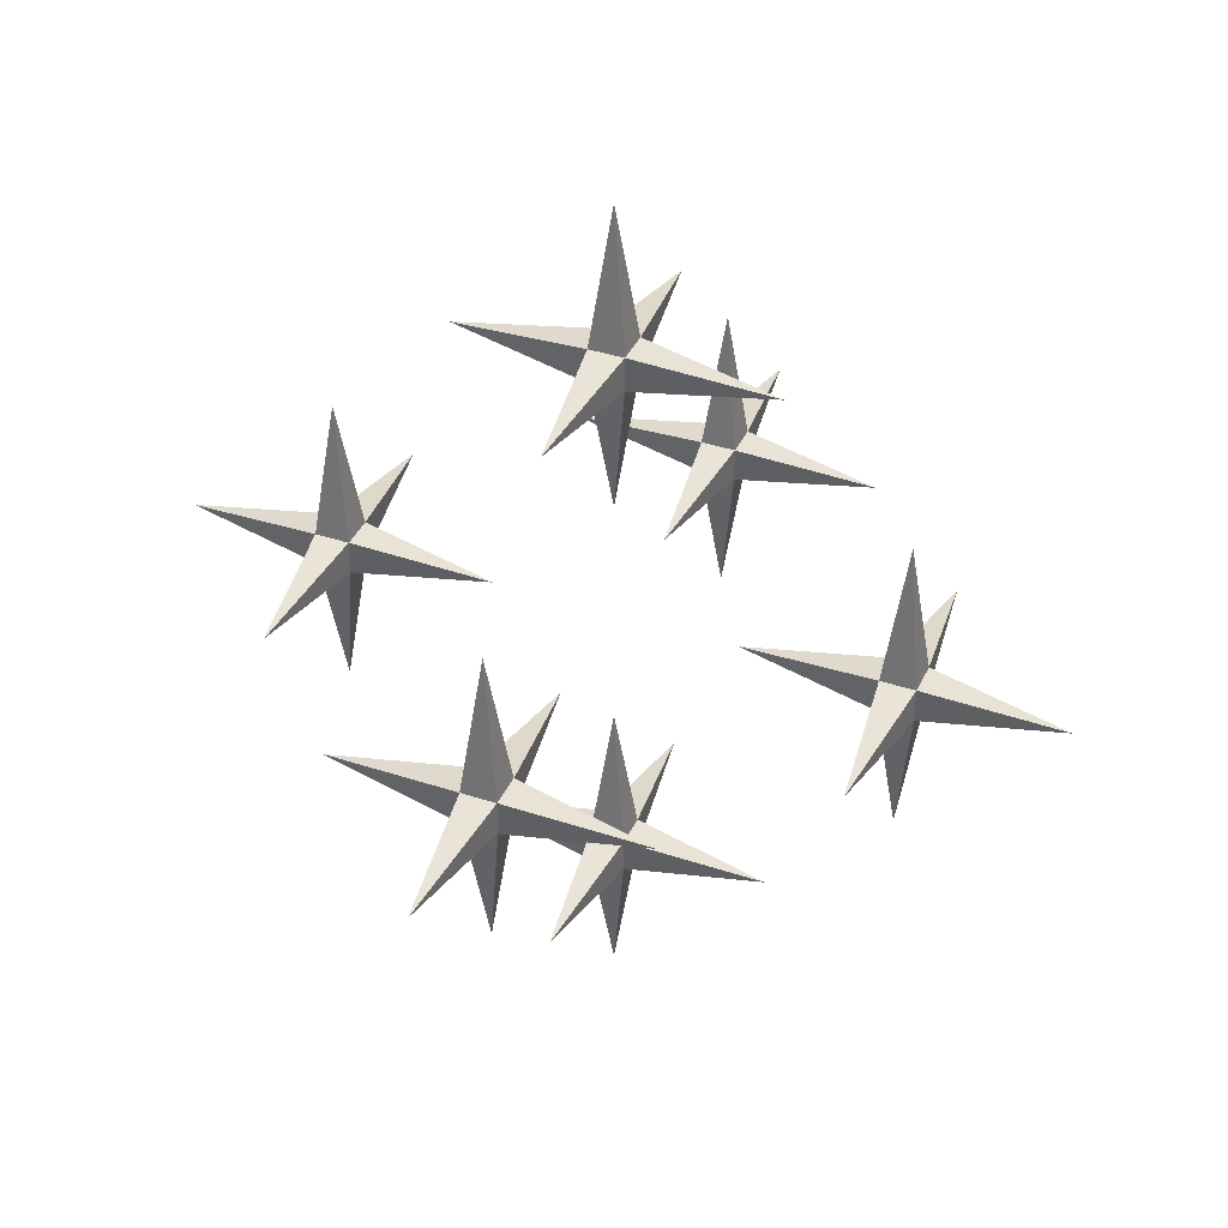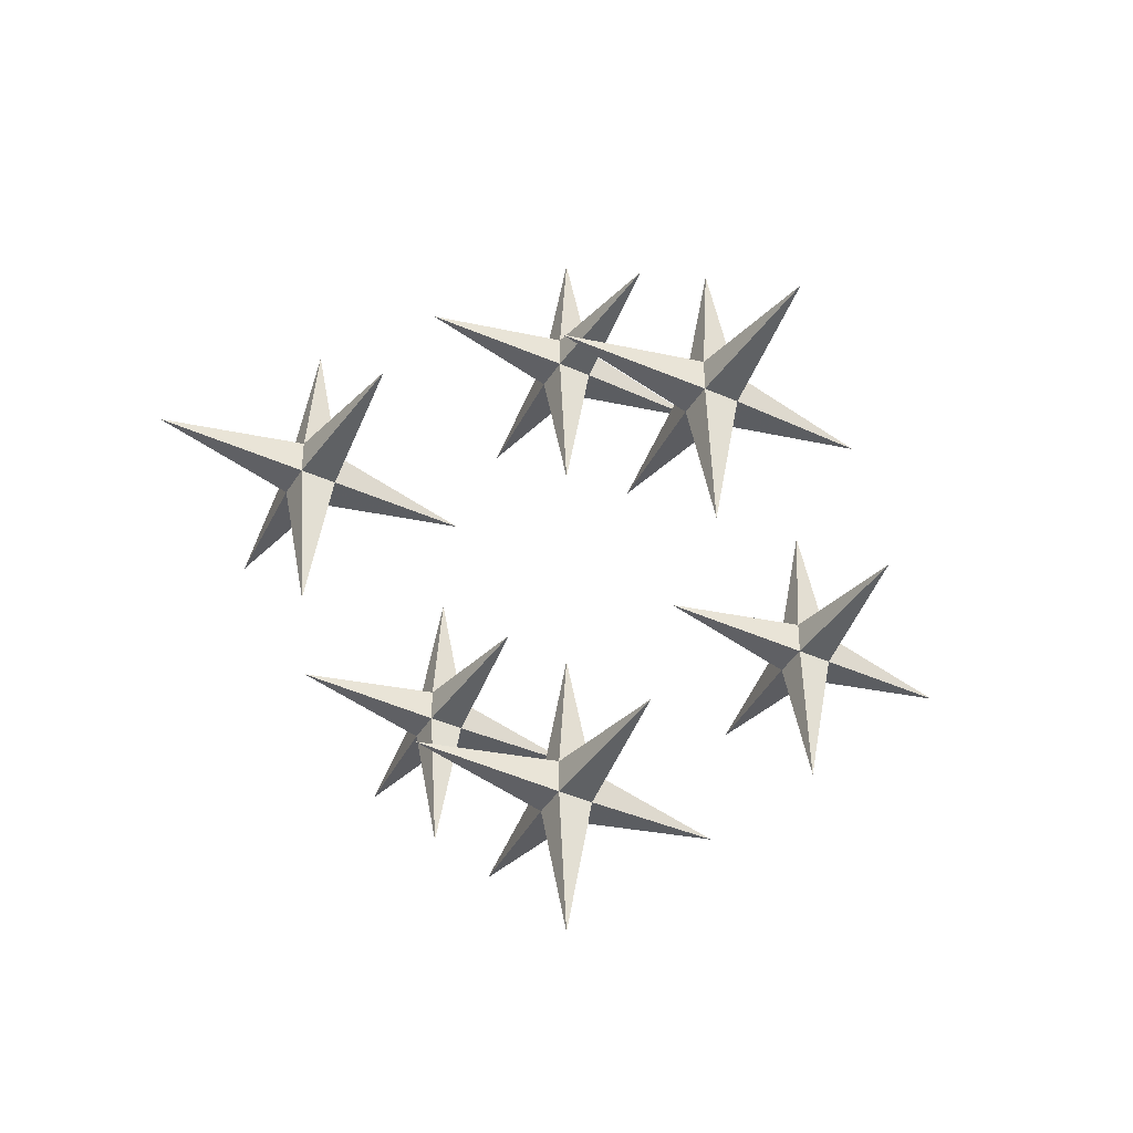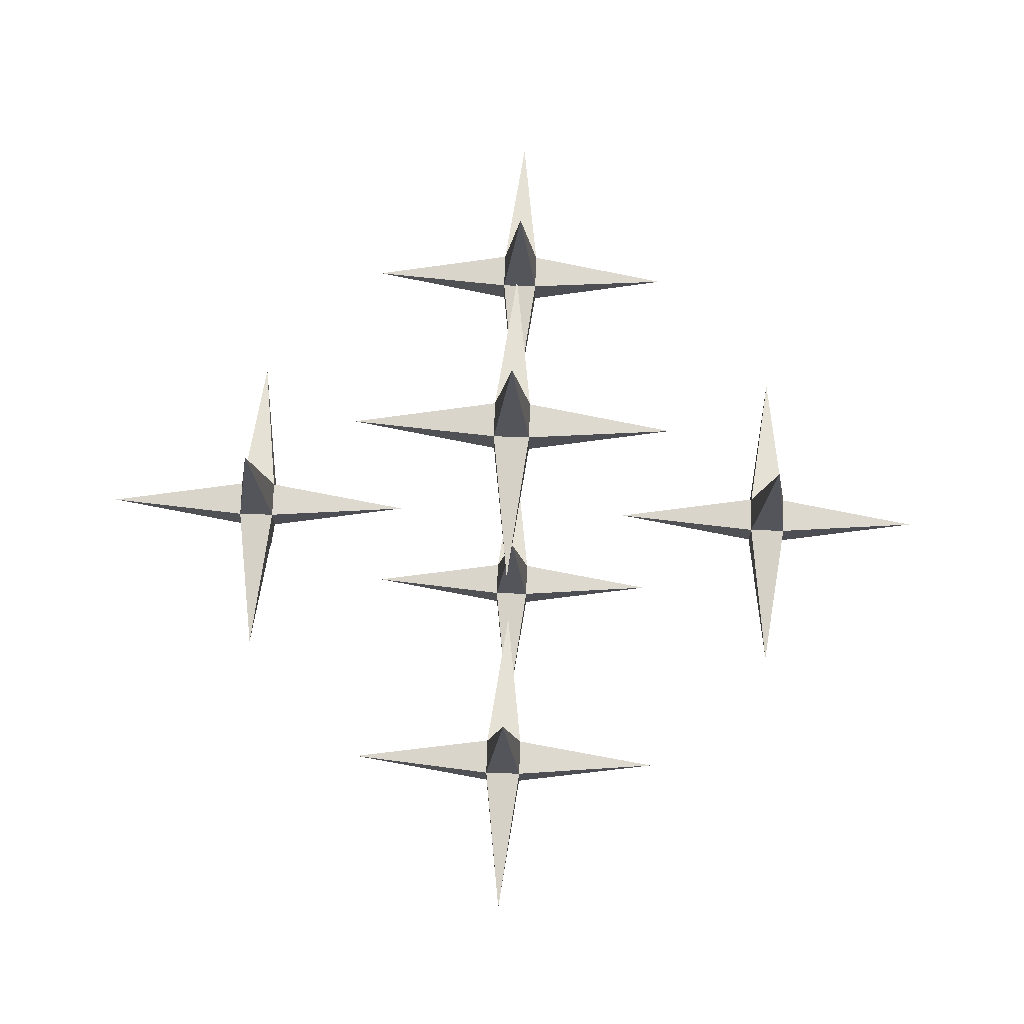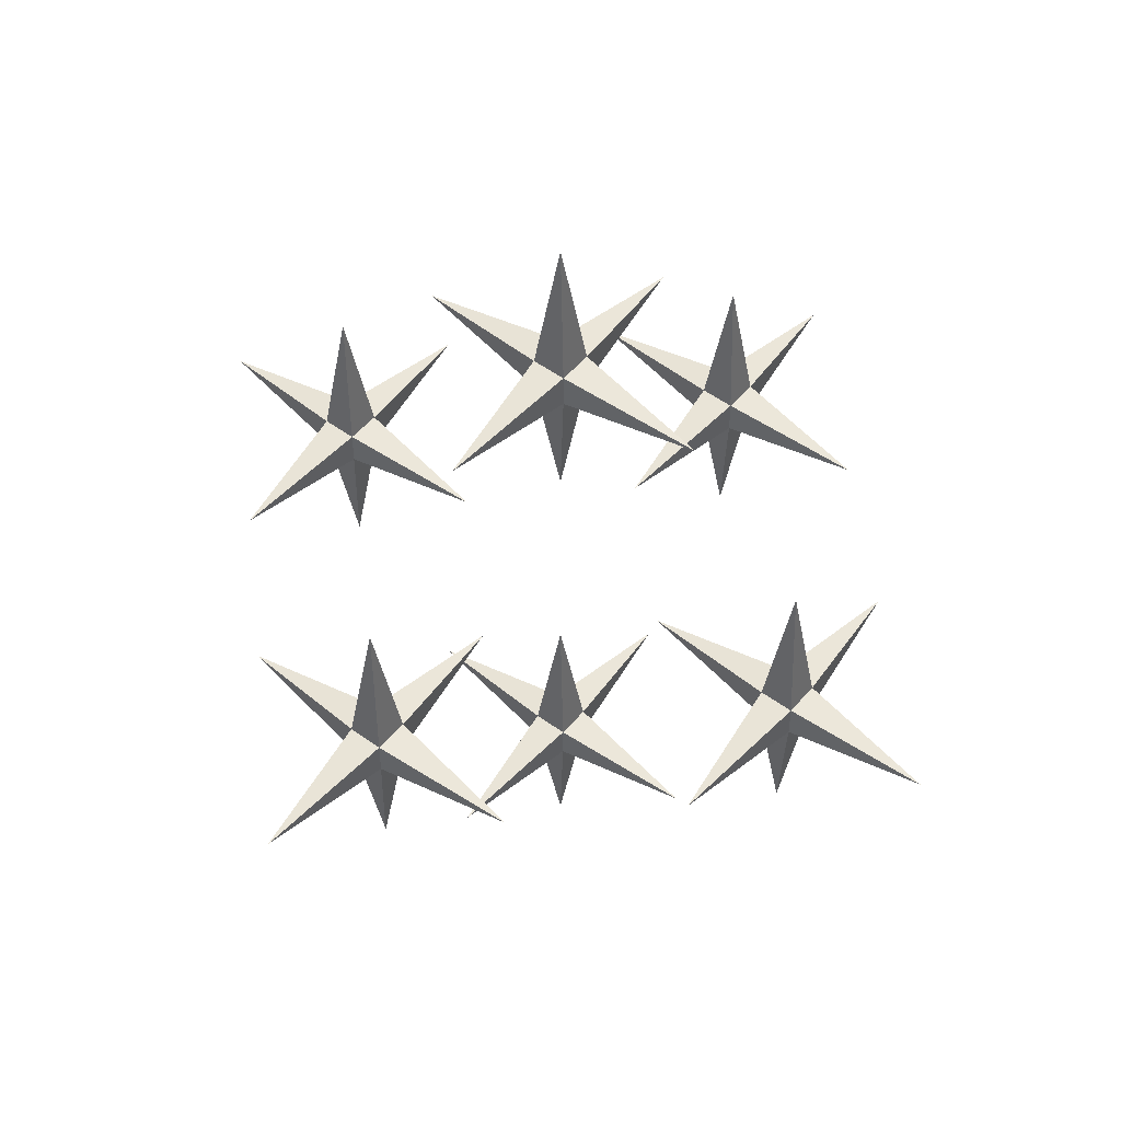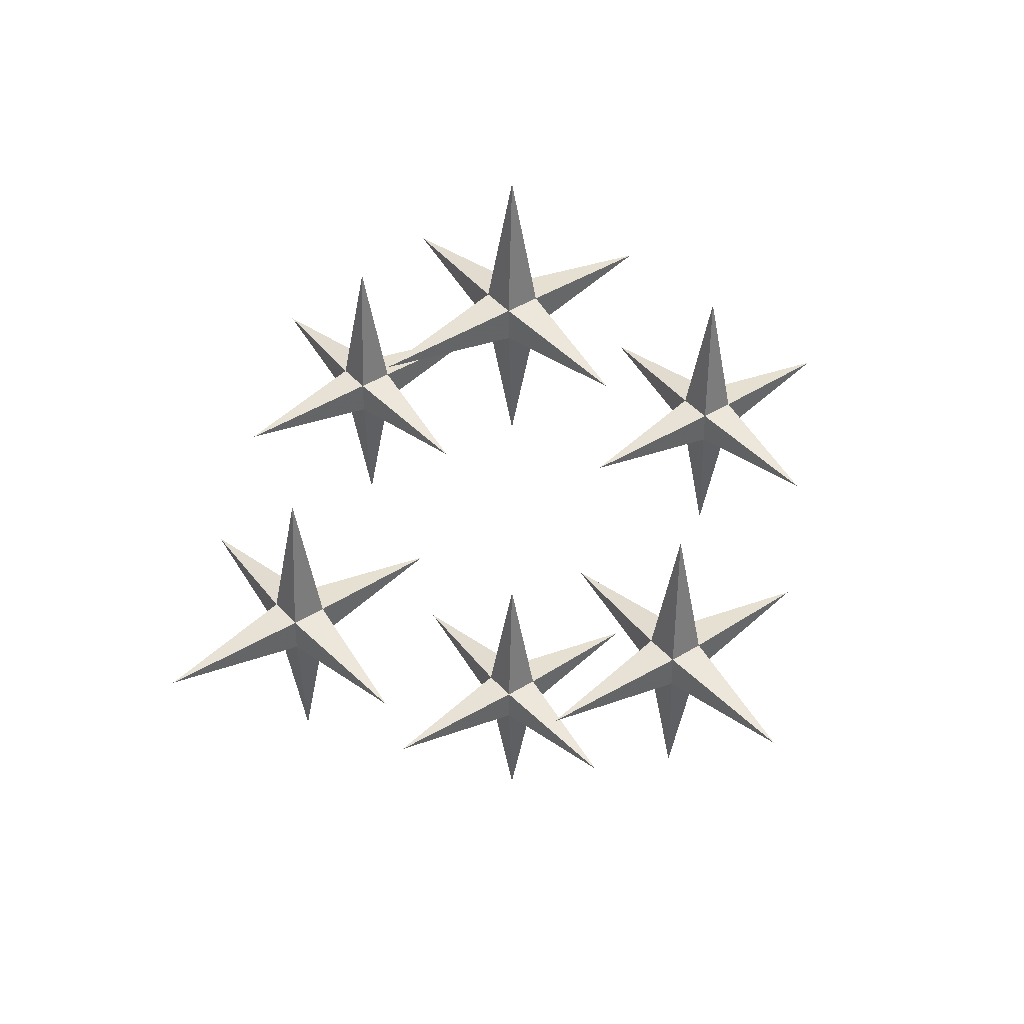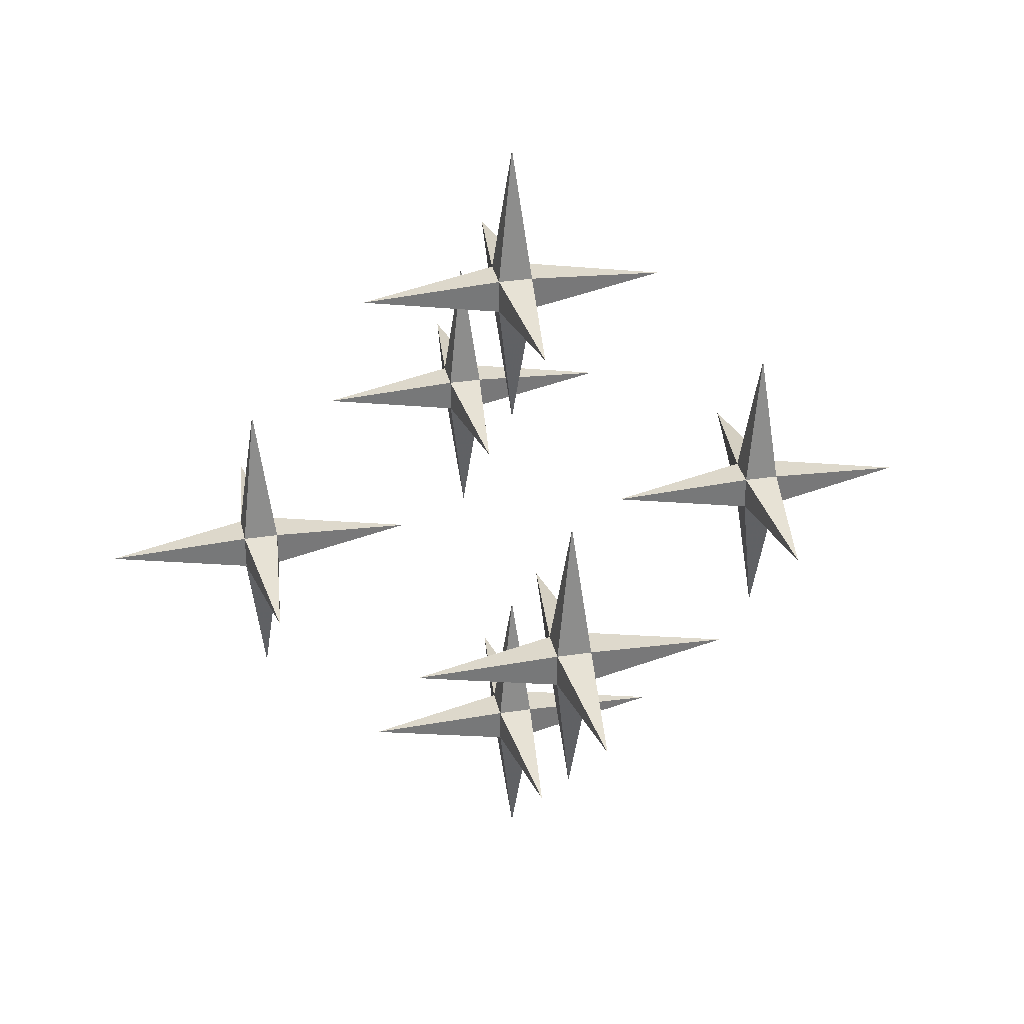
<metadata>
{"format":"obj","ext":"obj","renderer":"f3d","projection":"perspective","resolution":1024,"background":"white","views":[{"elev":38.3,"azim":-67.2,"up":"+Z"},{"elev":-41.3,"azim":61.2,"up":"+Z"},{"elev":72.1,"azim":-178.1,"up":"+Z"},{"elev":51.0,"azim":38.7,"up":"+Y"},{"elev":41.8,"azim":-127.1,"up":"+Z"},{"elev":33.0,"azim":-102.2,"up":"+Y"}]}
</metadata>
<code>
v 0.007812 -0.007812 -0.1328
v 0.007812 -0.007812 -0.1172
v 0 -0.07031 -0.125
v -0.007812 -0.007812 -0.1328
v 0 0 -0.1953
v 0.007812 0.007812 -0.1328
v 0.07031 0 -0.125
v 0.007812 0.007812 -0.1172
v 0 0 -0.05469
v -0.007812 -0.007812 -0.1172
v -0.07031 0 -0.125
v -0.007812 0.007812 -0.1328
v 0 0.07031 -0.125
v -0.007812 0.007812 -0.1172
v -0.1172 -0.007812 -0.007812
v -0.1172 -0.007812 0.007812
v -0.125 -0.07031 0
v -0.1328 -0.007812 -0.007812
v -0.125 0 -0.07031
v -0.1172 0.007812 -0.007812
v -0.05469 0 0
v -0.1172 0.007812 0.007812
v -0.125 0 0.07031
v -0.1328 -0.007812 0.007812
v -0.1953 0 0
v -0.1328 0.007812 -0.007812
v -0.125 0.07031 0
v -0.1328 0.007812 0.007812
v 0.1328 -0.007812 -0.007812
v 0.1328 -0.007812 0.007812
v 0.125 -0.07031 0
v 0.1172 -0.007812 -0.007812
v 0.125 0 -0.07031
v 0.1328 0.007812 -0.007812
v 0.1953 0 0
v 0.1328 0.007812 0.007812
v 0.125 0 0.07031
v 0.1172 -0.007812 0.007812
v 0.05469 0 0
v 0.1172 0.007812 -0.007812
v 0.125 0.07031 0
v 0.1172 0.007812 0.007812
v 0.007812 -0.1328 -0.007812
v 0.007812 -0.1328 0.007812
v 0 -0.1953 0
v -0.007812 -0.1328 -0.007812
v 0 -0.125 -0.07031
v 0.007812 -0.1172 -0.007812
v 0.07031 -0.125 0
v 0.007812 -0.1172 0.007812
v 0 -0.125 0.07031
v -0.007812 -0.1328 0.007812
v -0.07031 -0.125 0
v -0.007812 -0.1172 -0.007812
v 0 -0.05469 0
v -0.007812 -0.1172 0.007812
v 0.007812 0.1172 -0.007812
v 0.007812 0.1172 0.007812
v 0 0.05469 0
v -0.007812 0.1172 -0.007812
v 0 0.125 -0.07031
v 0.007812 0.1328 -0.007812
v 0.07031 0.125 0
v 0.007812 0.1328 0.007812
v 0 0.125 0.07031
v -0.007812 0.1172 0.007812
v -0.07031 0.125 0
v -0.007812 0.1328 -0.007812
v 0 0.1953 0
v -0.007812 0.1328 0.007812
v 0.007812 -0.007812 0.1172
v 0.007812 -0.007812 0.1328
v 0 -0.07031 0.125
v -0.007812 -0.007812 0.1172
v 0 0 0.05469
v 0.007812 0.007812 0.1172
v 0.07031 0 0.125
v 0.007812 0.007812 0.1328
v 0 0 0.1953
v -0.007812 -0.007812 0.1328
v -0.07031 0 0.125
v -0.007812 0.007812 0.1172
v 0 0.07031 0.125
v -0.007812 0.007812 0.1328
f 1 2 3
f 1 3 4
f 1 4 5
f 1 5 6
f 1 6 7
f 1 7 2
f 2 7 8
f 2 8 9
f 2 9 10
f 2 10 3
f 3 10 4
f 4 10 11
f 4 11 12
f 4 12 5
f 5 12 6
f 6 12 13
f 6 13 8
f 6 8 7
f 12 14 13
f 13 14 8
f 8 14 9
f 9 14 10
f 10 14 11
f 11 14 12
f 15 16 17
f 15 17 18
f 15 18 19
f 15 19 20
f 15 20 21
f 15 21 16
f 16 21 22
f 16 22 23
f 16 23 24
f 16 24 17
f 17 24 18
f 18 24 25
f 18 25 26
f 18 26 19
f 19 26 20
f 20 26 27
f 20 27 22
f 20 22 21
f 26 28 27
f 27 28 22
f 22 28 23
f 23 28 24
f 24 28 25
f 25 28 26
f 29 30 31
f 29 31 32
f 29 32 33
f 29 33 34
f 29 34 35
f 29 35 30
f 30 35 36
f 30 36 37
f 30 37 38
f 30 38 31
f 31 38 32
f 32 38 39
f 32 39 40
f 32 40 33
f 33 40 34
f 34 40 41
f 34 41 36
f 34 36 35
f 40 42 41
f 41 42 36
f 36 42 37
f 37 42 38
f 38 42 39
f 39 42 40
f 43 44 45
f 43 45 46
f 43 46 47
f 43 47 48
f 43 48 49
f 43 49 44
f 44 49 50
f 44 50 51
f 44 51 52
f 44 52 45
f 45 52 46
f 46 52 53
f 46 53 54
f 46 54 47
f 47 54 48
f 48 54 55
f 48 55 50
f 48 50 49
f 54 56 55
f 55 56 50
f 50 56 51
f 51 56 52
f 52 56 53
f 53 56 54
f 57 58 59
f 57 59 60
f 57 60 61
f 57 61 62
f 57 62 63
f 57 63 58
f 58 63 64
f 58 64 65
f 58 65 66
f 58 66 59
f 59 66 60
f 60 66 67
f 60 67 68
f 60 68 61
f 61 68 62
f 62 68 69
f 62 69 64
f 62 64 63
f 68 70 69
f 69 70 64
f 64 70 65
f 65 70 66
f 66 70 67
f 67 70 68
f 71 72 73
f 71 73 74
f 71 74 75
f 71 75 76
f 71 76 77
f 71 77 72
f 72 77 78
f 72 78 79
f 72 79 80
f 72 80 73
f 73 80 74
f 74 80 81
f 74 81 82
f 74 82 75
f 75 82 76
f 76 82 83
f 76 83 78
f 76 78 77
f 82 84 83
f 83 84 78
f 78 84 79
f 79 84 80
f 80 84 81
f 81 84 82

</code>
